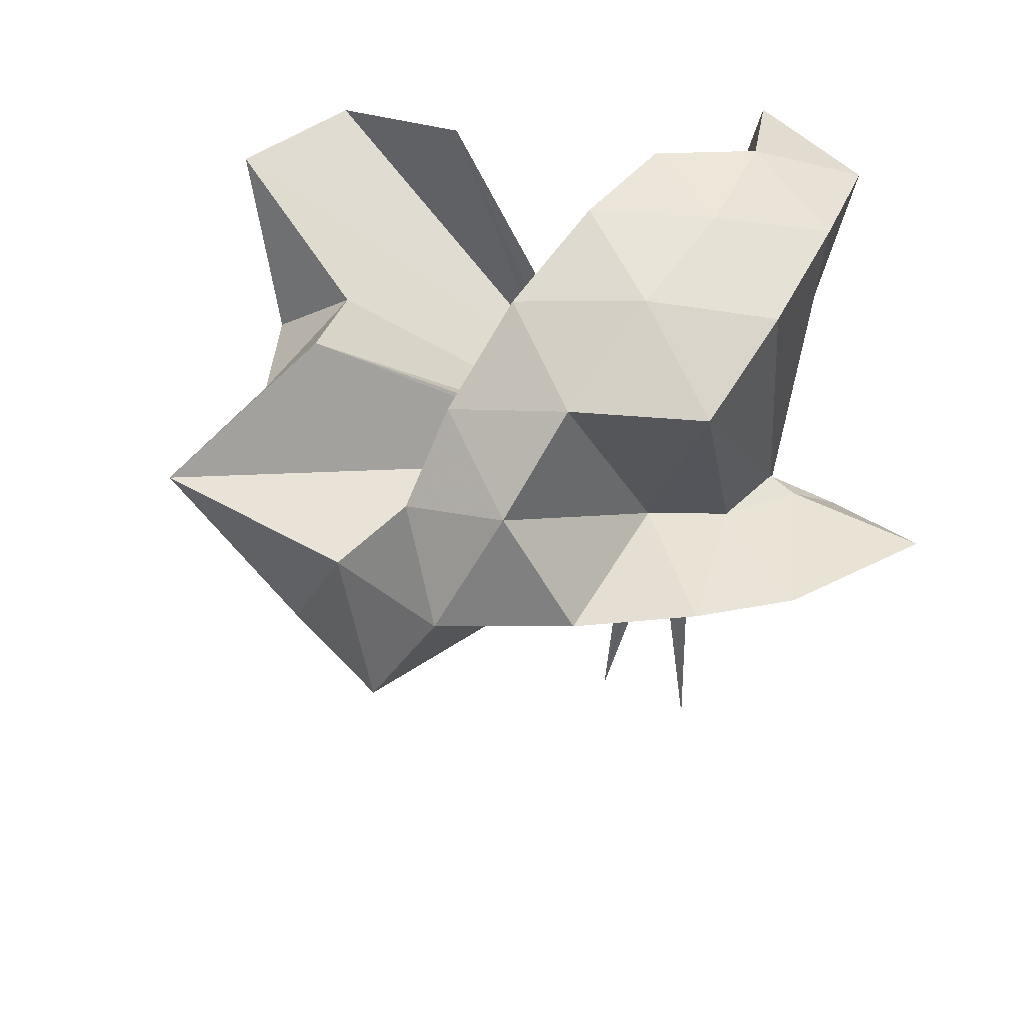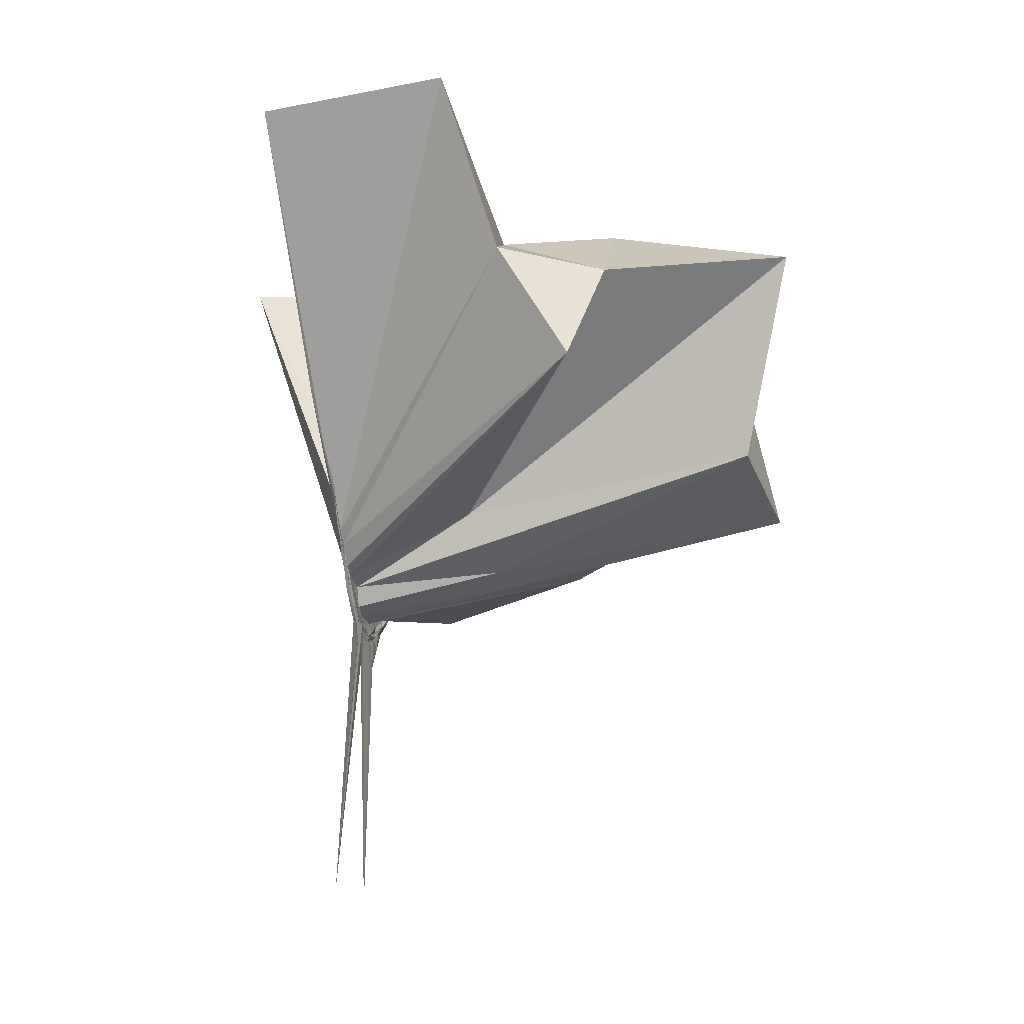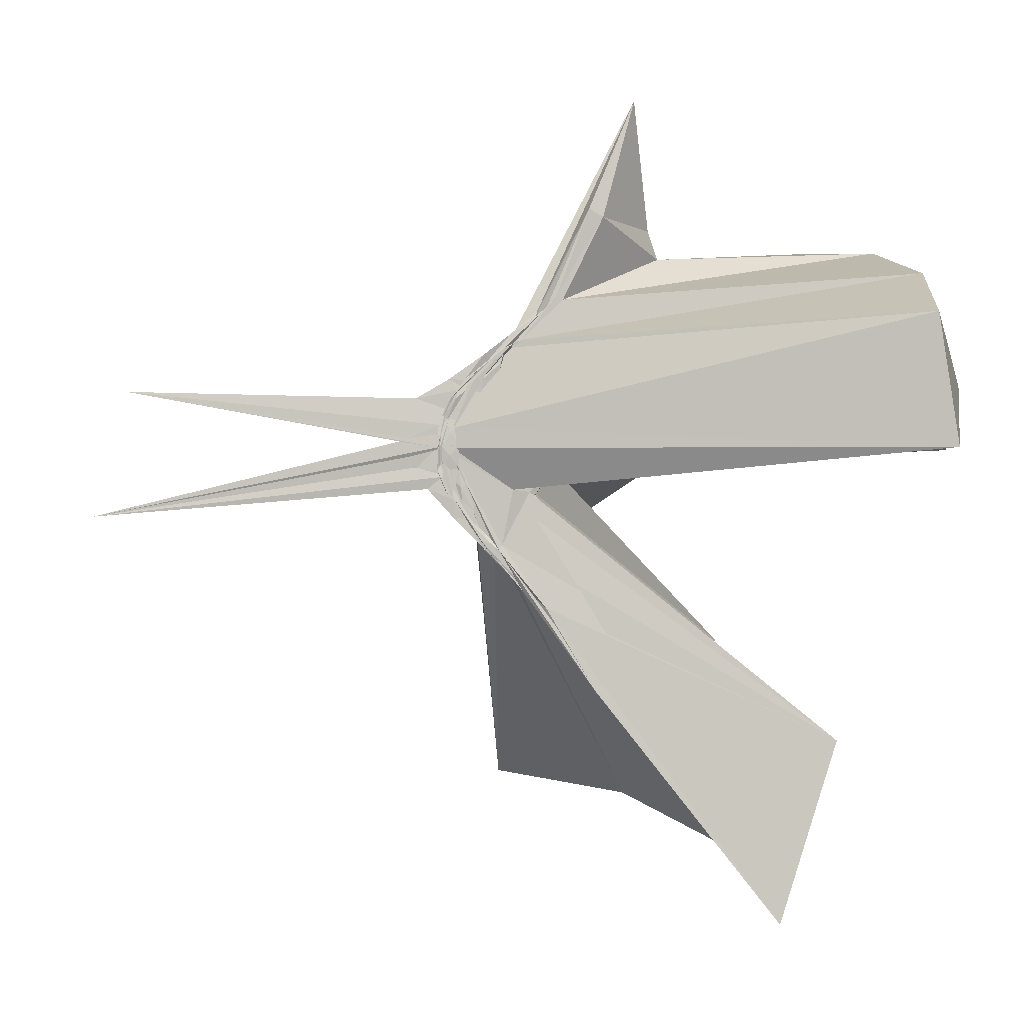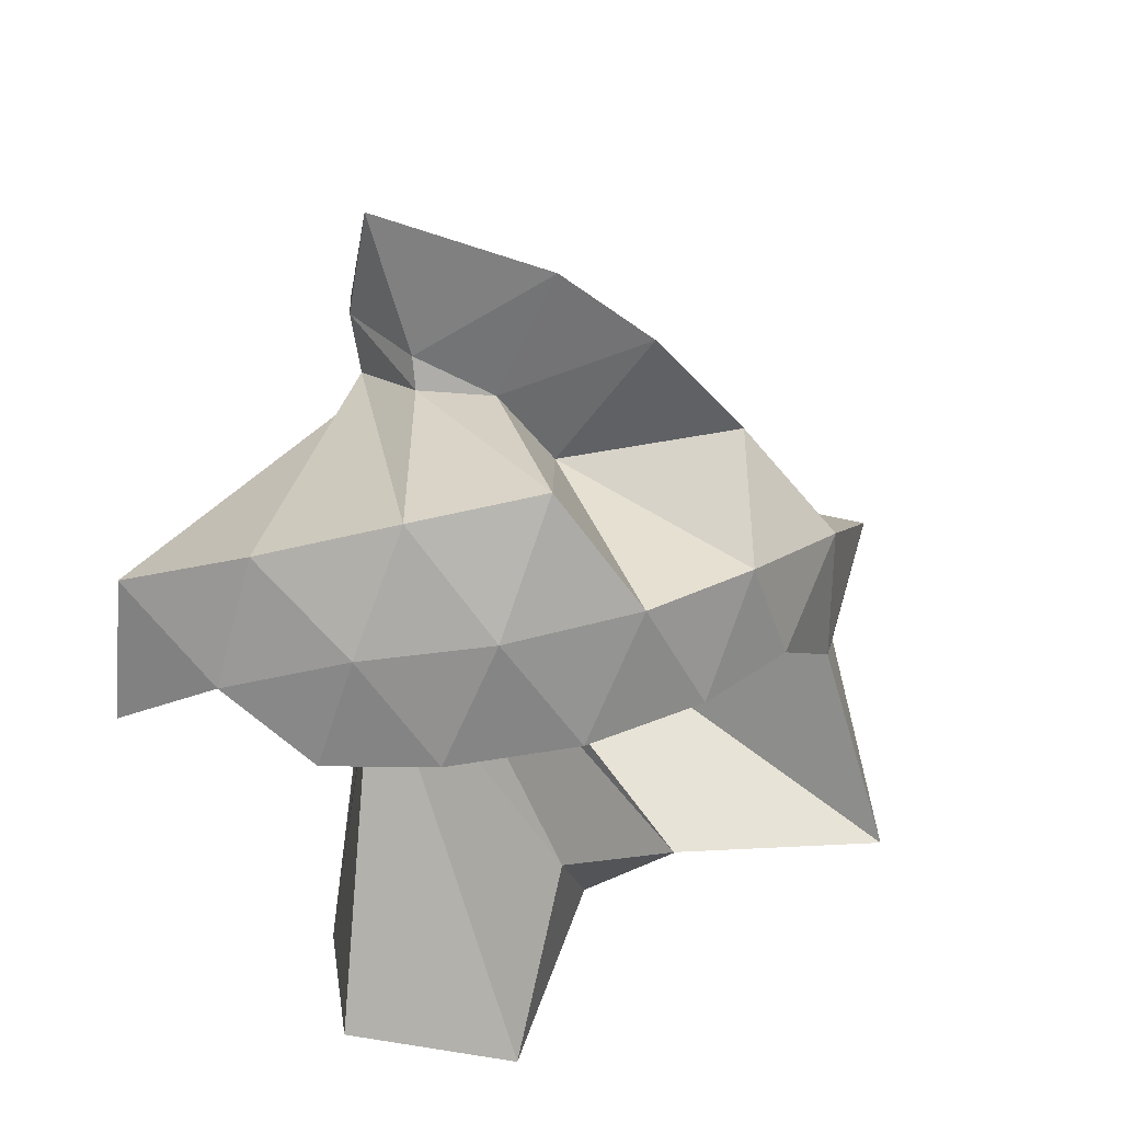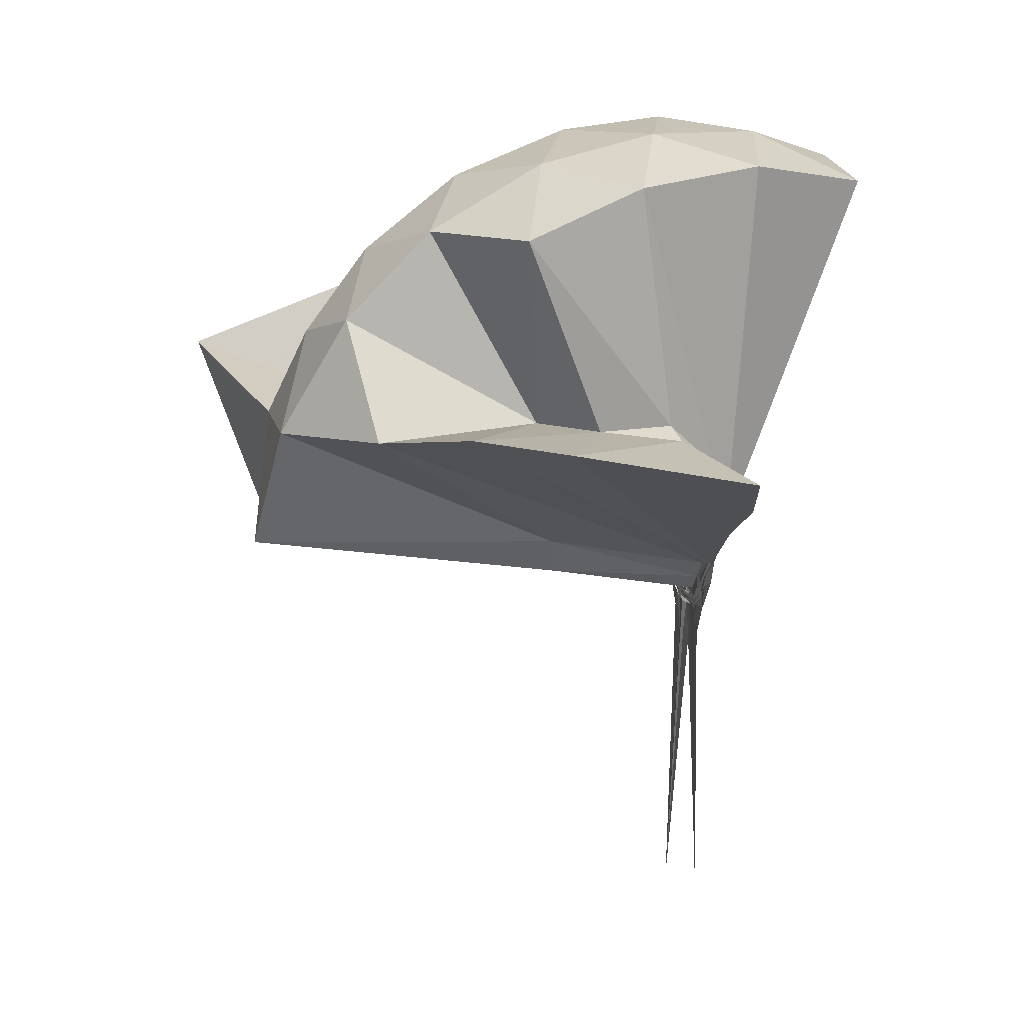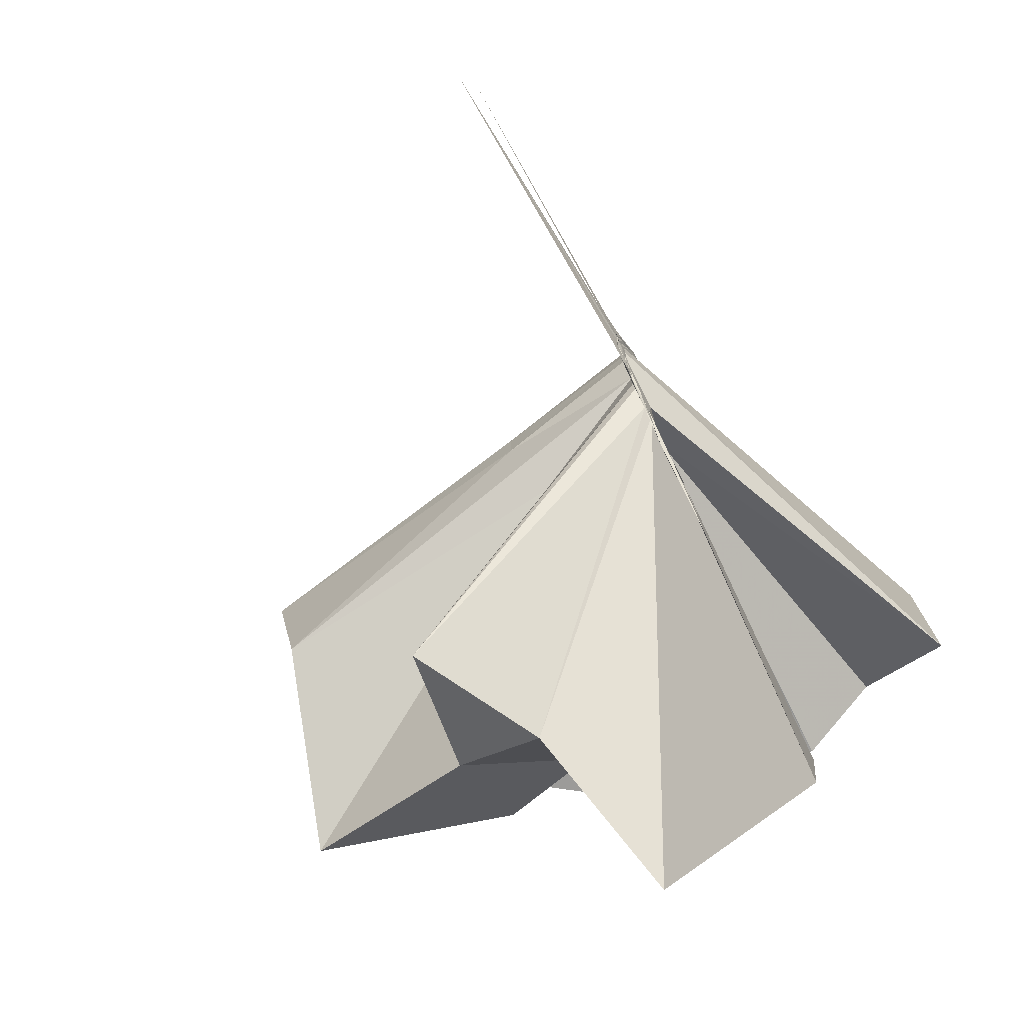
<metadata>
{"format":"obj","ext":"obj","renderer":"f3d","projection":"perspective","resolution":1024,"background":"white","views":[{"elev":43.8,"azim":131.3,"up":"+Z"},{"elev":-32.1,"azim":10.5,"up":"+Z"},{"elev":0.3,"azim":-97.0,"up":"+Y"},{"elev":33.4,"azim":8.0,"up":"+Y"},{"elev":11.9,"azim":168.9,"up":"+Z"},{"elev":-72.0,"azim":-150.4,"up":"+Y"}]}
</metadata>
<code>
v -0.9128 -0.1007 1.099
v -1.003 -0.09896 -0.0998
v -0.0622 -0.09822 0.6069
v -0.1292 0.1294 0.6592
v -0.5552 0.201 0.4202
v -0.6738 0.338 0.4193
v -0.846 0.407 0.4043
v -0.9994 0.4227 0.2752
v -1.002 0.245 0.1692
v -0.9973 0.1357 0.07087
v -1.004 0.1289 0.06208
v -0.9982 0.0006377 -0.04779
v -1.003 -0.09486 -0.06708
v -1.001 -0.1051 -0.06803
v -0.9971 -0.3058 0.02089
v -1.002 -0.3303 0.03788
v -1.003 -0.46 0.1444
v -0.9969 -1.187 0.6843
v -0.5905 -1.132 0.7718
v -0.5178 -0.7217 0.585
v -0.2685 -0.5765 0.6832
v -0.8841 -0.1326 0.1537
v 0.01739 0.05449 0.3904
v -0.1777 0.2935 0.4021
v -0.3544 0.4992 0.4378
v -0.5495 0.6223 0.421
v -0.9411 0.6944 0.3555
v -1.003 0.4407 0.2425
v -0.9993 0.219 0.147
v -1.004 0.1269 0.05262
v -1.003 0.09552 0.02635
v -1 -0.06423 -0.06976
v -0.9993 -0.1013 -0.07196
v -0.9954 -0.2799 -0.00599
v -1.003 -0.3143 0.01809
v -0.995 -0.4374 0.1193
v -1.004 -0.6476 0.256
v -1.003 -0.3423 0.04678
v -0.4924 -0.9395 0.4043
v -0.2668 -0.7643 0.4404
v 0.158 -0.6388 0.5148
v 0.01722 -0.2464 0.3926
v -0.6341 0.002287 0.0953
v -0.9968 0.04951 0.03713
v -1.002 0.09182 0.0427
v -1.001 0.1135 0.04803
v -0.9975 0.2075 0.1242
v -1.004 0.1966 0.1218
v -0.9976 0.1189 0.03582
v -1.003 0.09555 0.01539
v -1.004 0.04787 -0.02175
v -0.9979 -0.09633 -0.07837
v -0.9978 -0.1923 -0.0657
v -1.003 -0.2679 -0.02739
v -1.004 -0.3111 -0.0003748
v -0.9956 -0.4149 0.09237
v -0.9962 -0.4229 0.09298
v -0.9984 -0.3159 0.02679
v -0.3389 -0.897 0.1144
v -0.6896 -0.2809 0.1008
v 0.01973 -0.3988 0.1148
v 0.07034 -0.09881 0.1019
v -0.997 0.004362 -0.006849
v -1.001 0.05354 0.000155
v -0.9951 0.08053 0.009589
v -0.9953 0.09525 0.0173
v -0.997 0.1563 0.06424
v -0.9978 0.09717 0.01376
v -1.002 0.07272 -0.01194
v -0.9981 0.03101 -0.04691
v -0.9961 -0.03324 -0.07472
v -0.9988 -0.1168 -0.08791
v -1 -0.2114 -0.06528
v -0.9985 -0.2611 -0.03715
v -0.9982 -0.3575 0.03237
v -1 -0.3736 0.05083
v -1 -0.2914 -0.006337
v -0.9987 -0.2755 -0.01347
v -0.9991 -0.2404 -0.01923
v -0.995 -0.1774 -0.01613
v -0.6432 -0.1385 0.01027
v -0.6428 -0.05062 0.01132
v -0.9952 0.01132 -0.0343
v -1.001 0.03624 -0.03099
v -0.9983 0.05578 -0.02887
v -0.9989 0.06592 -0.01818
v -1.003 0.1089 0.00265
v -1.002 0.05314 -0.03961
v -1.002 0.01328 -0.07033
v -0.9979 -0.03647 -0.09045
v -1.004 -0.09715 -0.09516
v -0.9963 -0.151 -0.09634
v -1.004 -0.198 -0.08115
v -0.9973 -0.2397 -0.06025
v -0.9983 -0.3227 0.0004199
v -1 -0.2557 -0.03851
v -0.9994 -0.2458 -0.04348
v -1 -0.2209 -0.04507
v -1.002 -0.1897 -0.04823
v -0.999 -0.1418 -0.05269
v -1.002 -0.09427 -0.05206
v -0.9979 -0.03781 -0.04519
v -0.2058 -0.09883 0.7977
v -0.3194 0.148 0.858
v -0.4981 0.3947 0.8556
v -0.8361 0.3429 0.4286
v -1.001 0.2343 0.1829
v -1.002 0.1433 0.08771
v -0.9955 0.1259 0.06704
v -1.001 -0.05407 -0.06115
v -0.9996 -0.1001 -0.06799
v -0.9989 -0.11 -0.06991
v -0.9962 -0.3189 0.04566
v -0.9732 -0.7698 0.8228
v -0.9964 -0.4061 0.2138
v -0.9631 -0.201 0.1238
v -0.9036 -0.1348 0.167
v -0.422 -0.1002 0.9669
v -0.577 0.1466 1.006
v -0.7588 0.3718 0.9649
v -1.042 0.2995 1.004
v -1.314 0.1932 0.9613
v -1.33 -0.102 1.003
v -0.9985 -0.1936 0.0696
v -0.9884 -0.1989 0.1087
v -0.9885 -0.2301 0.1057
v -0.9298 -0.1374 0.1752
v -0.6803 -0.1006 1.07
v -0.8422 0.127 1.07
v -1.105 0.03974 1.069
v -0.9701 -0.1388 0.1674
v -0.952 -0.1368 0.1696
v -0.9961 -0.01447 -0.05816
v -1.003 0.009938 -0.06015
v -1.001 0.03009 -0.05478
v -0.9981 0.05361 -0.07571
v -0.9962 0.007108 -0.07531
v -0.9979 -0.04343 -0.09952
v -1.002 -0.09935 -0.09854
v -1 -0.1491 -0.1017
v -0.999 -0.1879 -0.08851
v -1.002 -0.2599 -0.06229
v -1.004 -0.2157 -0.06599
v -0.9949 -0.192 -0.07038
v -0.9956 -0.1695 -0.06606
v -1.002 -0.1177 -0.07345
v -1.002 -0.06679 -0.07174
v -0.9958 -0.04031 -0.08044
v -0.9984 -0.02324 -0.08434
v -0.997 0.01048 -0.1487
v -1.003 -0.04842 -0.09843
v -1.001 -0.1001 -0.1024
v -0.9964 -0.149 -0.1518
v -0.9974 -0.1925 -0.123
v -1.001 -0.1649 -0.08935
v -0.9972 -0.145 -0.08894
v -1.002 -0.0973 -0.09058
v -1.002 -0.07119 -0.09482
v -1 0.0217 -0.7891
v -1.003 -0.08601 -0.1861
v -0.9979 -0.2534 -0.8623
v -0.9943 -0.1182 -0.09689
f 3 23 4
f 4 23 24
f 4 24 5
f 5 24 25
f 5 25 6
f 6 25 26
f 6 26 7
f 7 26 27
f 7 27 8
f 8 27 28
f 8 28 9
f 9 28 29
f 9 29 10
f 10 29 30
f 10 30 11
f 11 30 31
f 11 31 12
f 12 31 32
f 12 32 13
f 13 32 33
f 13 33 14
f 14 33 34
f 14 34 15
f 15 34 35
f 15 35 16
f 16 35 36
f 16 36 17
f 17 36 37
f 17 37 18
f 18 37 38
f 18 38 19
f 19 38 39
f 19 39 20
f 20 39 40
f 20 40 21
f 21 40 41
f 21 41 22
f 22 41 42
f 22 42 3
f 3 42 23
f 23 43 24
f 24 43 44
f 24 44 25
f 25 44 45
f 25 45 26
f 26 45 46
f 26 46 27
f 27 46 47
f 27 47 28
f 28 47 48
f 28 48 29
f 29 48 49
f 29 49 30
f 30 49 50
f 30 50 31
f 31 50 51
f 31 51 32
f 32 51 52
f 32 52 33
f 33 52 53
f 33 53 34
f 34 53 54
f 34 54 35
f 35 54 55
f 35 55 36
f 36 55 56
f 36 56 37
f 37 56 57
f 37 57 38
f 38 57 58
f 38 58 39
f 39 58 59
f 39 59 40
f 40 59 60
f 40 60 41
f 41 60 61
f 41 61 42
f 42 61 62
f 42 62 23
f 23 62 43
f 43 63 44
f 44 63 64
f 44 64 45
f 45 64 65
f 45 65 46
f 46 65 66
f 46 66 47
f 47 66 67
f 47 67 48
f 48 67 68
f 48 68 49
f 49 68 69
f 49 69 50
f 50 69 70
f 50 70 51
f 51 70 71
f 51 71 52
f 52 71 72
f 52 72 53
f 53 72 73
f 53 73 54
f 54 73 74
f 54 74 55
f 55 74 75
f 55 75 56
f 56 75 76
f 56 76 57
f 57 76 77
f 57 77 58
f 58 77 78
f 58 78 59
f 59 78 79
f 59 79 60
f 60 79 80
f 60 80 61
f 61 80 81
f 61 81 62
f 62 81 82
f 62 82 43
f 43 82 63
f 63 83 64
f 64 83 84
f 64 84 65
f 65 84 85
f 65 85 66
f 66 85 86
f 66 86 67
f 67 86 87
f 67 87 68
f 68 87 88
f 68 88 69
f 69 88 89
f 69 89 70
f 70 89 90
f 70 90 71
f 71 90 91
f 71 91 72
f 72 91 92
f 72 92 73
f 73 92 93
f 73 93 74
f 74 93 94
f 74 94 75
f 75 94 95
f 75 95 76
f 76 95 96
f 76 96 77
f 77 96 97
f 77 97 78
f 78 97 98
f 78 98 79
f 79 98 99
f 79 99 80
f 80 99 100
f 80 100 81
f 81 100 101
f 81 101 82
f 82 101 102
f 82 102 63
f 63 102 83
f 103 104 118
f 104 119 118
f 104 105 119
f 105 120 119
f 105 106 120
f 106 107 120
f 107 121 120
f 107 108 121
f 108 122 121
f 108 109 122
f 109 110 122
f 110 123 122
f 110 111 123
f 111 124 123
f 111 112 124
f 112 113 124
f 113 125 124
f 113 114 125
f 114 126 125
f 114 115 126
f 115 116 126
f 116 127 126
f 116 117 127
f 117 118 127
f 117 103 118
f 118 119 128
f 119 129 128
f 119 120 129
f 120 121 129
f 121 130 129
f 121 122 130
f 122 123 130
f 123 131 130
f 123 124 131
f 124 125 131
f 125 132 131
f 125 126 132
f 126 127 132
f 127 128 132
f 127 118 128
f 133 148 134
f 134 148 149
f 134 149 135
f 135 149 150
f 135 150 136
f 136 150 137
f 137 150 151
f 137 151 138
f 138 151 152
f 138 152 139
f 139 152 140
f 140 152 153
f 140 153 141
f 141 153 154
f 141 154 142
f 142 154 143
f 143 154 155
f 143 155 144
f 144 155 156
f 144 156 145
f 145 156 146
f 146 156 157
f 146 157 147
f 147 157 148
f 147 148 133
f 148 158 149
f 149 158 159
f 149 159 150
f 150 159 151
f 151 159 160
f 151 160 152
f 152 160 153
f 153 160 161
f 153 161 154
f 154 161 155
f 155 161 162
f 155 162 156
f 156 162 157
f 157 162 158
f 157 158 148
f 3 4 103
f 103 4 104
f 4 5 104
f 104 5 105
f 5 6 105
f 105 6 106
f 6 7 106
f 7 8 106
f 106 8 107
f 8 9 107
f 107 9 108
f 9 10 108
f 108 10 109
f 10 11 109
f 11 12 109
f 109 12 110
f 12 13 110
f 110 13 111
f 13 14 111
f 111 14 112
f 14 15 112
f 15 16 112
f 112 16 113
f 16 17 113
f 113 17 114
f 17 18 114
f 114 18 115
f 18 19 115
f 19 20 115
f 115 20 116
f 20 21 116
f 116 21 117
f 21 22 117
f 117 22 103
f 22 3 103
f 83 133 84
f 84 133 134
f 84 134 85
f 85 134 135
f 85 135 86
f 86 135 136
f 86 136 87
f 87 136 88
f 88 136 137
f 88 137 89
f 89 137 138
f 89 138 90
f 90 138 139
f 90 139 91
f 91 139 92
f 92 139 140
f 92 140 93
f 93 140 141
f 93 141 94
f 94 141 142
f 94 142 95
f 95 142 96
f 96 142 143
f 96 143 97
f 97 143 144
f 97 144 98
f 98 144 145
f 98 145 99
f 99 145 100
f 100 145 146
f 100 146 101
f 101 146 147
f 101 147 102
f 102 147 133
f 102 133 83
f 128 129 1
f 129 130 1
f 130 131 1
f 131 132 1
f 132 128 1
f 159 158 2
f 160 159 2
f 161 160 2
f 162 161 2
f 158 162 2

</code>
